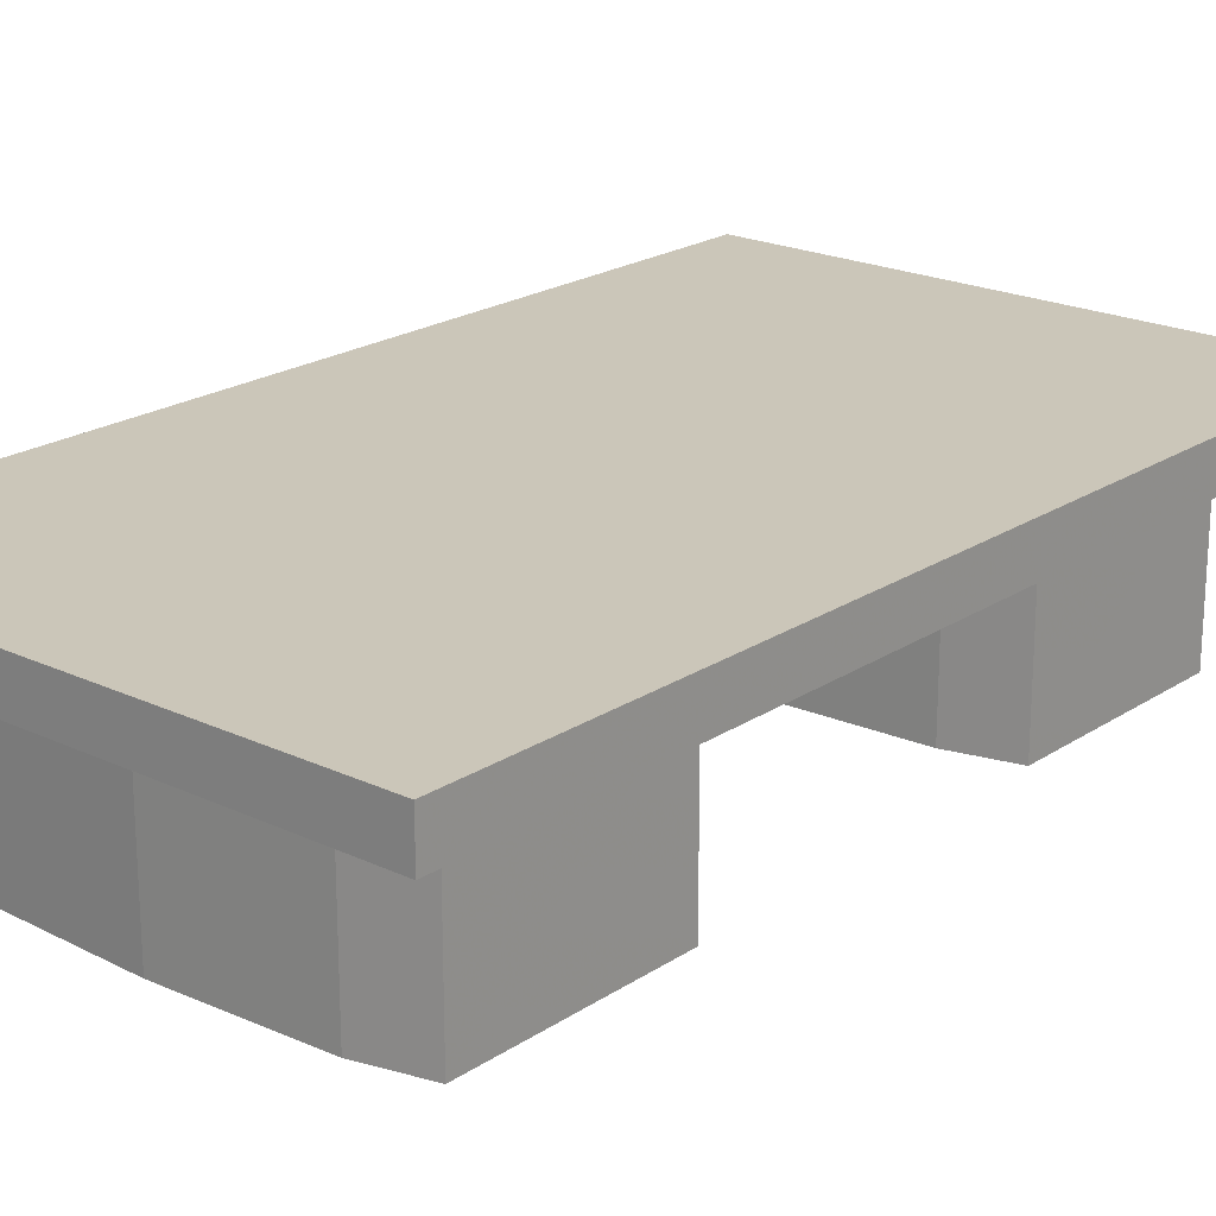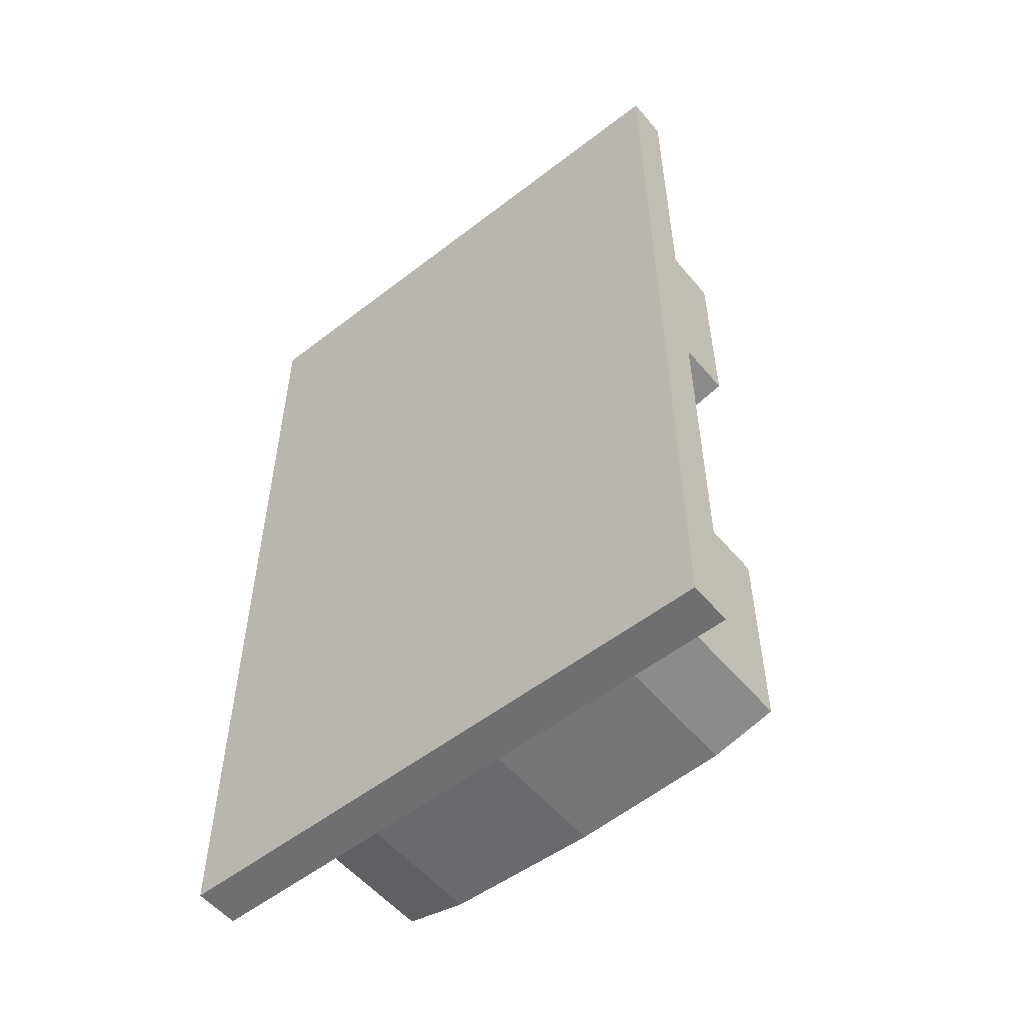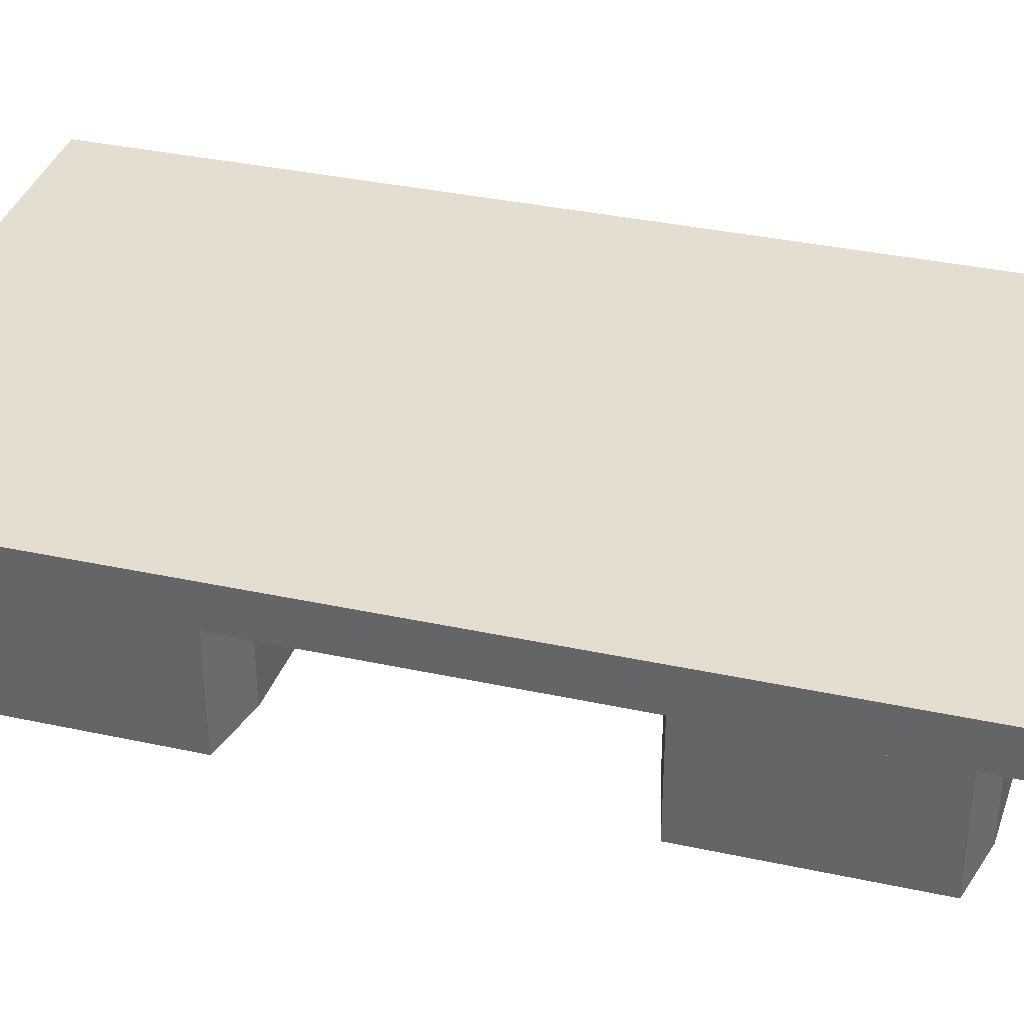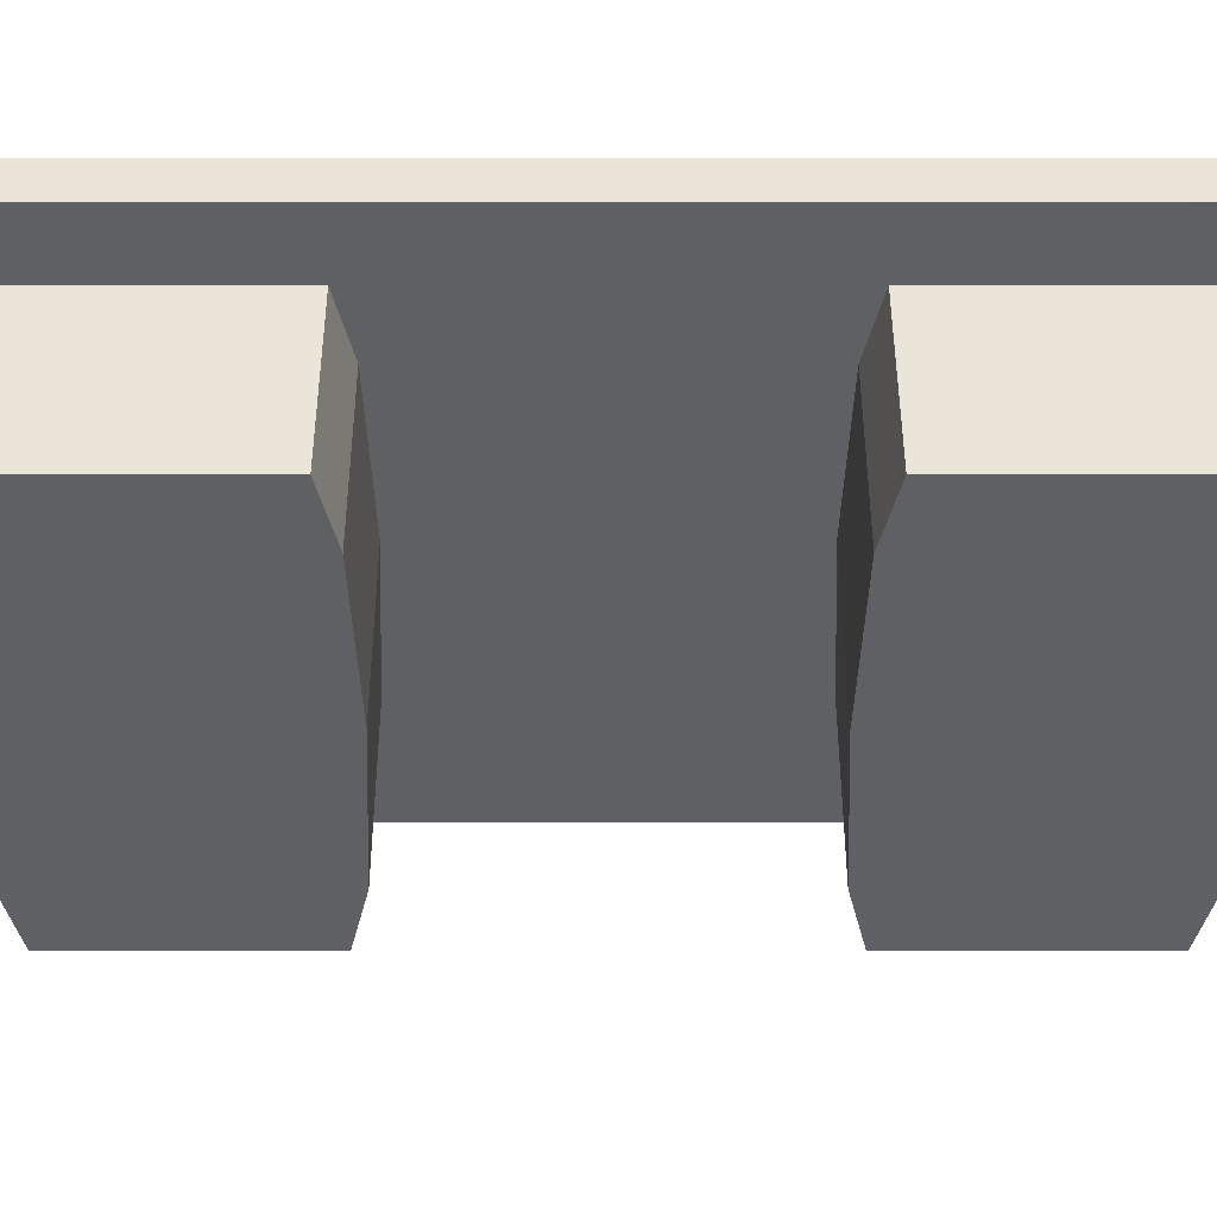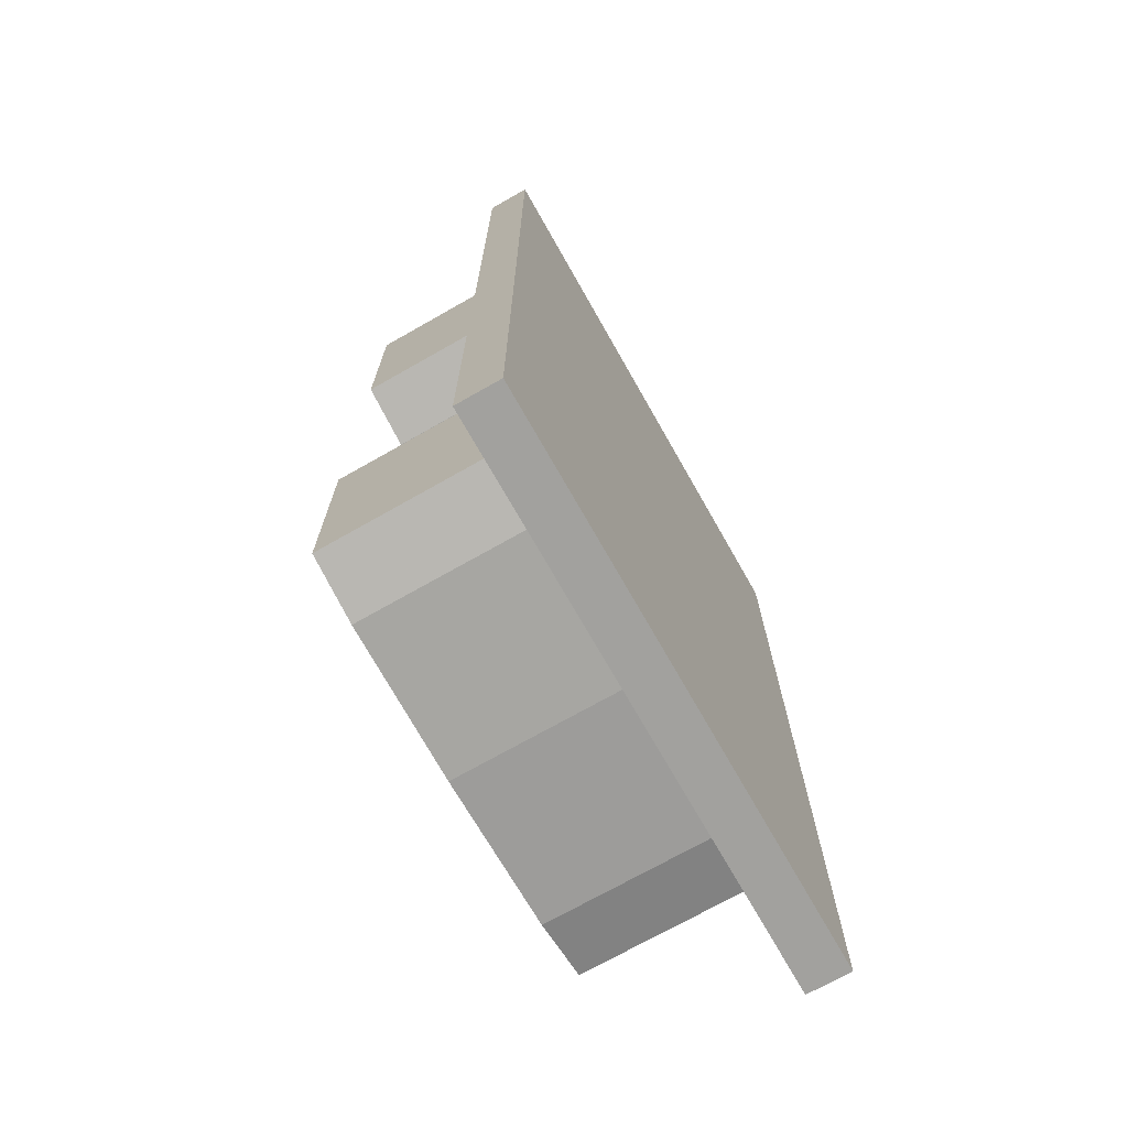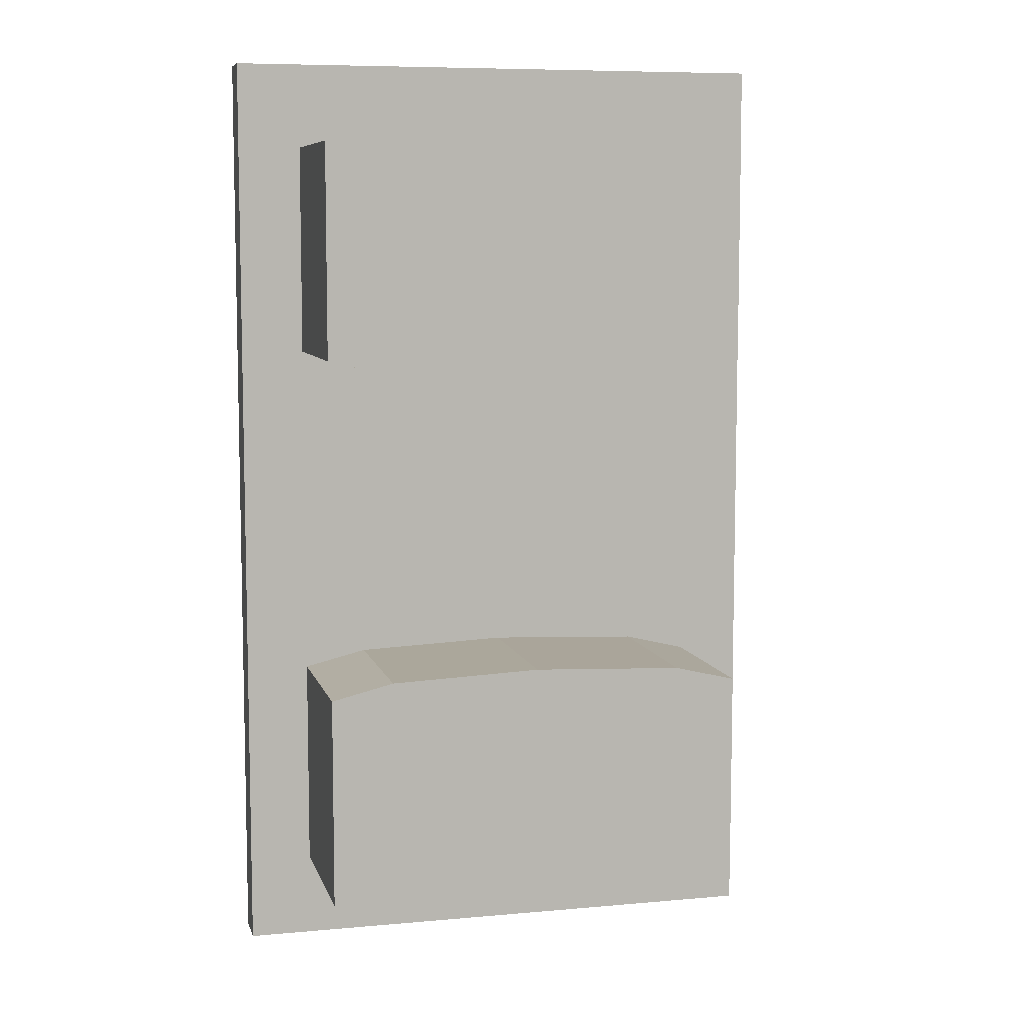
<metadata>
{"format":"obj","ext":"obj","renderer":"f3d","projection":"perspective","resolution":1024,"background":"white","views":[{"elev":20.9,"azim":40.4,"up":"+Y"},{"elev":-54.7,"azim":-140.7,"up":"+Z"},{"elev":35.8,"azim":-74.1,"up":"+Y"},{"elev":-45.3,"azim":-90.0,"up":"+Y"},{"elev":-72.1,"azim":119.6,"up":"+Z"},{"elev":7.9,"azim":-14.2,"up":"+Z"}]}
</metadata>
<code>
v 0.65 0.1 1.1
v 0.65 0.1 -1.1
v -0.65 0.1 -1.1
v -0.65 0.1 1.1
v -0.65 0 -1.1
v 0.65 0 -1.1
v 0.65 0 1.1
v -0.65 0 1.1
v -0.65 0 1.1
v 0.65 0 1.1
v 0.65 0.1 1.1
v -0.65 0.1 1.1
v -0.65 0 -1.1
v -0.65 0 1.1
v -0.65 0.1 1.1
v -0.65 0.1 -1.1
v 0.65 0 -1.1
v -0.65 0 -1.1
v -0.65 0.1 -1.1
v 0.65 0.1 -1.1
v 0.65 0 1.1
v 0.65 0 -1.1
v 0.65 0.1 -1.1
v 0.65 0.1 1.1
v 0.3535 -0.4 0.9354
v 0.5 -0.4 0.9
v 0.5 0 0.9
v 0.3535 0 0.9354
v 0 -0.4 0.95
v 0.3535 -0.4 0.9354
v 0.3535 0 0.9354
v 0 0 0.95
v -0.3535 -0.4 0.9354
v 0 -0.4 0.95
v 0 0 0.95
v -0.3535 0 0.9354
v -0.5 -0.4 0.9
v -0.3535 -0.4 0.9354
v -0.3535 0 0.9354
v -0.5 0 0.9
v 0.3535 -0.4 0.9354
v 0 -0.4 0.95
v -0.3535 -0.4 0.9354
v 0.3535 -0.4 0.9354
v -0.3535 -0.4 0.9354
v -0.5 -0.4 0.9
v 0.5 -0.4 0.9
v -0.3535 -0.4 0.3646
v -0.5 -0.4 0.4
v -0.5 0 0.4
v -0.3535 0 0.3646
v 0 -0.4 0.35
v -0.3535 -0.4 0.3646
v -0.3535 0 0.3646
v 0 0 0.35
v 0.3535 -0.4 0.3646
v 0 -0.4 0.35
v 0 0 0.35
v 0.3535 0 0.3646
v 0.5 -0.4 0.4
v 0.3535 -0.4 0.3646
v 0.3535 0 0.3646
v 0.5 0 0.4
v 0.3535 -0.4 0.3646
v 0 -0.4 0.35
v -0.3535 -0.4 0.3646
v 0.3535 -0.4 0.3646
v -0.3535 -0.4 0.3646
v -0.5 -0.4 0.4
v 0.5 -0.4 0.4
v 0.5 -0.4 0.9
v -0.5 -0.4 0.9
v -0.5 -0.4 0.4
v 0.5 -0.4 0.4
v 0.5 -0.4 0.9
v 0.5 -0.4 0.4
v 0.5 0 0.4
v 0.5 0 0.9
v -0.5 -0.4 0.4
v -0.5 -0.4 0.9
v -0.5 0 0.9
v -0.5 0 0.4
v 0.3535 -0.4 -0.3646
v 0.5 -0.4 -0.4
v 0.5 0 -0.4
v 0.3535 0 -0.3646
v 0 -0.4 -0.35
v 0.3535 -0.4 -0.3646
v 0.3535 0 -0.3646
v 0 0 -0.35
v -0.3535 -0.4 -0.3646
v 0 -0.4 -0.35
v 0 0 -0.35
v -0.3535 0 -0.3646
v -0.5 -0.4 -0.4
v -0.3535 -0.4 -0.3646
v -0.3535 0 -0.3646
v -0.5 0 -0.4
v 0.3535 -0.4 -0.3646
v 0 -0.4 -0.35
v -0.3535 -0.4 -0.3646
v 0.3535 -0.4 -0.3646
v -0.3535 -0.4 -0.3646
v -0.5 -0.4 -0.4
v 0.5 -0.4 -0.4
v -0.3535 -0.4 -0.9354
v -0.5 -0.4 -0.9
v -0.5 0 -0.9
v -0.3535 0 -0.9354
v 0 -0.4 -0.95
v -0.3535 -0.4 -0.9354
v -0.3535 0 -0.9354
v 0 0 -0.95
v 0.3535 -0.4 -0.9354
v 0 -0.4 -0.95
v 0 0 -0.95
v 0.3535 0 -0.9354
v 0.5 -0.4 -0.9
v 0.3535 -0.4 -0.9354
v 0.3535 0 -0.9354
v 0.5 0 -0.9
v 0.3535 -0.4 -0.9354
v 0 -0.4 -0.95
v -0.3535 -0.4 -0.9354
v 0.3535 -0.4 -0.9354
v -0.3535 -0.4 -0.9354
v -0.5 -0.4 -0.9
v 0.5 -0.4 -0.9
v 0.5 -0.4 -0.4
v -0.5 -0.4 -0.4
v -0.5 -0.4 -0.9
v 0.5 -0.4 -0.9
v 0.5 -0.4 -0.4
v 0.5 -0.4 -0.9
v 0.5 0 -0.9
v 0.5 0 -0.4
v -0.5 -0.4 -0.9
v -0.5 -0.4 -0.4
v -0.5 0 -0.4
v -0.5 0 -0.9
g mesh5376691
f 1 2 3
f 3 4 1
f 5 6 7
f 7 8 5
f 9 10 11
f 11 12 9
f 13 14 15
f 15 16 13
f 17 18 19
f 19 20 17
f 21 22 23
f 23 24 21
g mesh5376696
f 25 26 27
f 27 28 25
f 29 30 31
f 31 32 29
f 33 34 35
f 35 36 33
f 37 38 39
f 39 40 37
g mesh5376700
f 41 42 43
f 44 45 46
f 46 47 44
g mesh5376704
f 48 49 50
f 50 51 48
f 52 53 54
f 54 55 52
f 56 57 58
f 58 59 56
f 60 61 62
f 62 63 60
g mesh5376708
f 64 66 65
f 67 69 68
f 69 67 70
g mesh5376710
f 71 72 73
f 73 74 71
g mesh5376711
f 75 76 77
f 77 78 75
g mesh5376712
f 79 80 81
f 81 82 79
g mesh5376718
f 83 84 85
f 85 86 83
f 87 88 89
f 89 90 87
f 91 92 93
f 93 94 91
f 95 96 97
f 97 98 95
g mesh5376722
f 99 100 101
f 102 103 104
f 104 105 102
g mesh5376726
f 106 107 108
f 108 109 106
f 110 111 112
f 112 113 110
f 114 115 116
f 116 117 114
f 118 119 120
f 120 121 118
g mesh5376730
f 122 124 123
f 125 127 126
f 127 125 128
g mesh5376732
f 129 130 131
f 131 132 129
g mesh5376733
f 133 134 135
f 135 136 133
g mesh5376734
f 137 138 139
f 139 140 137

</code>
